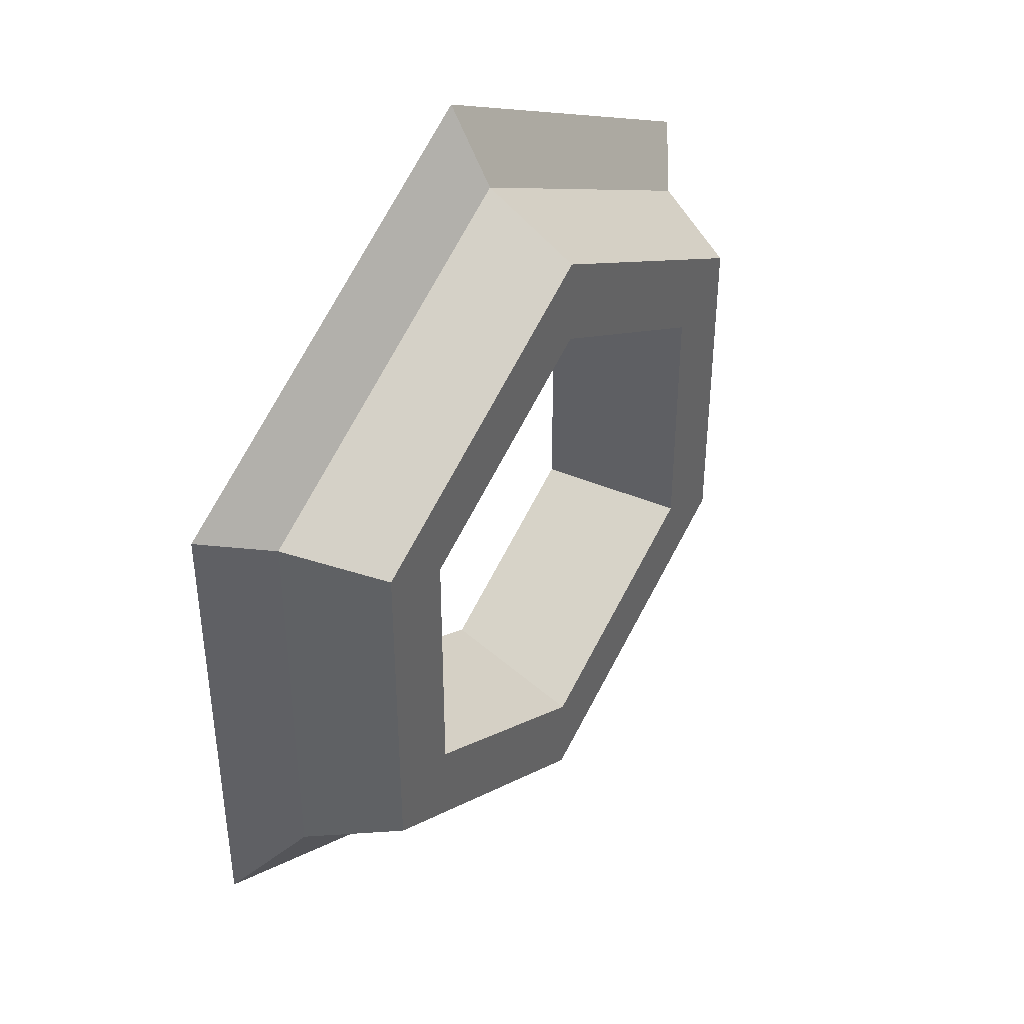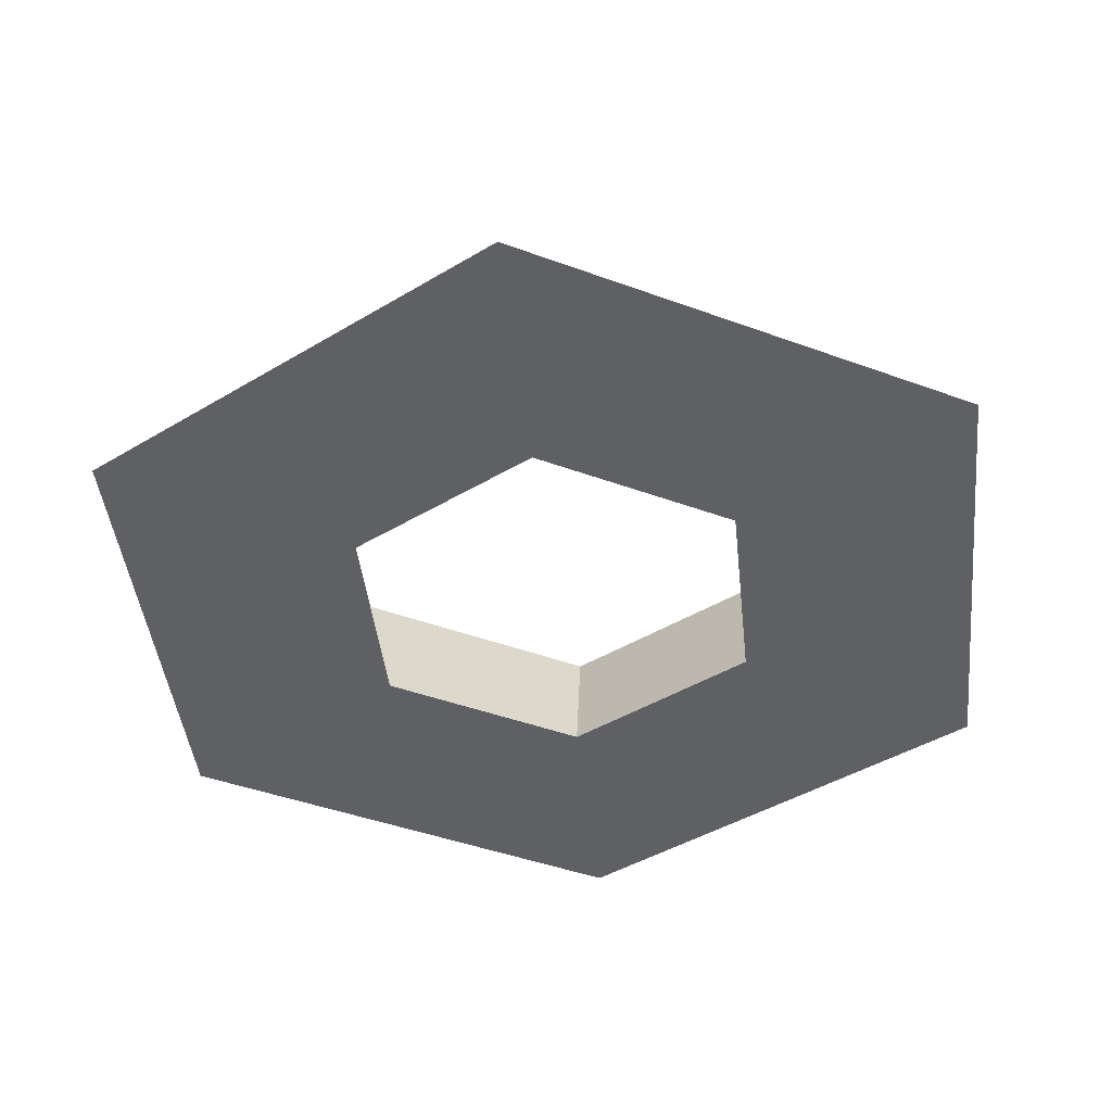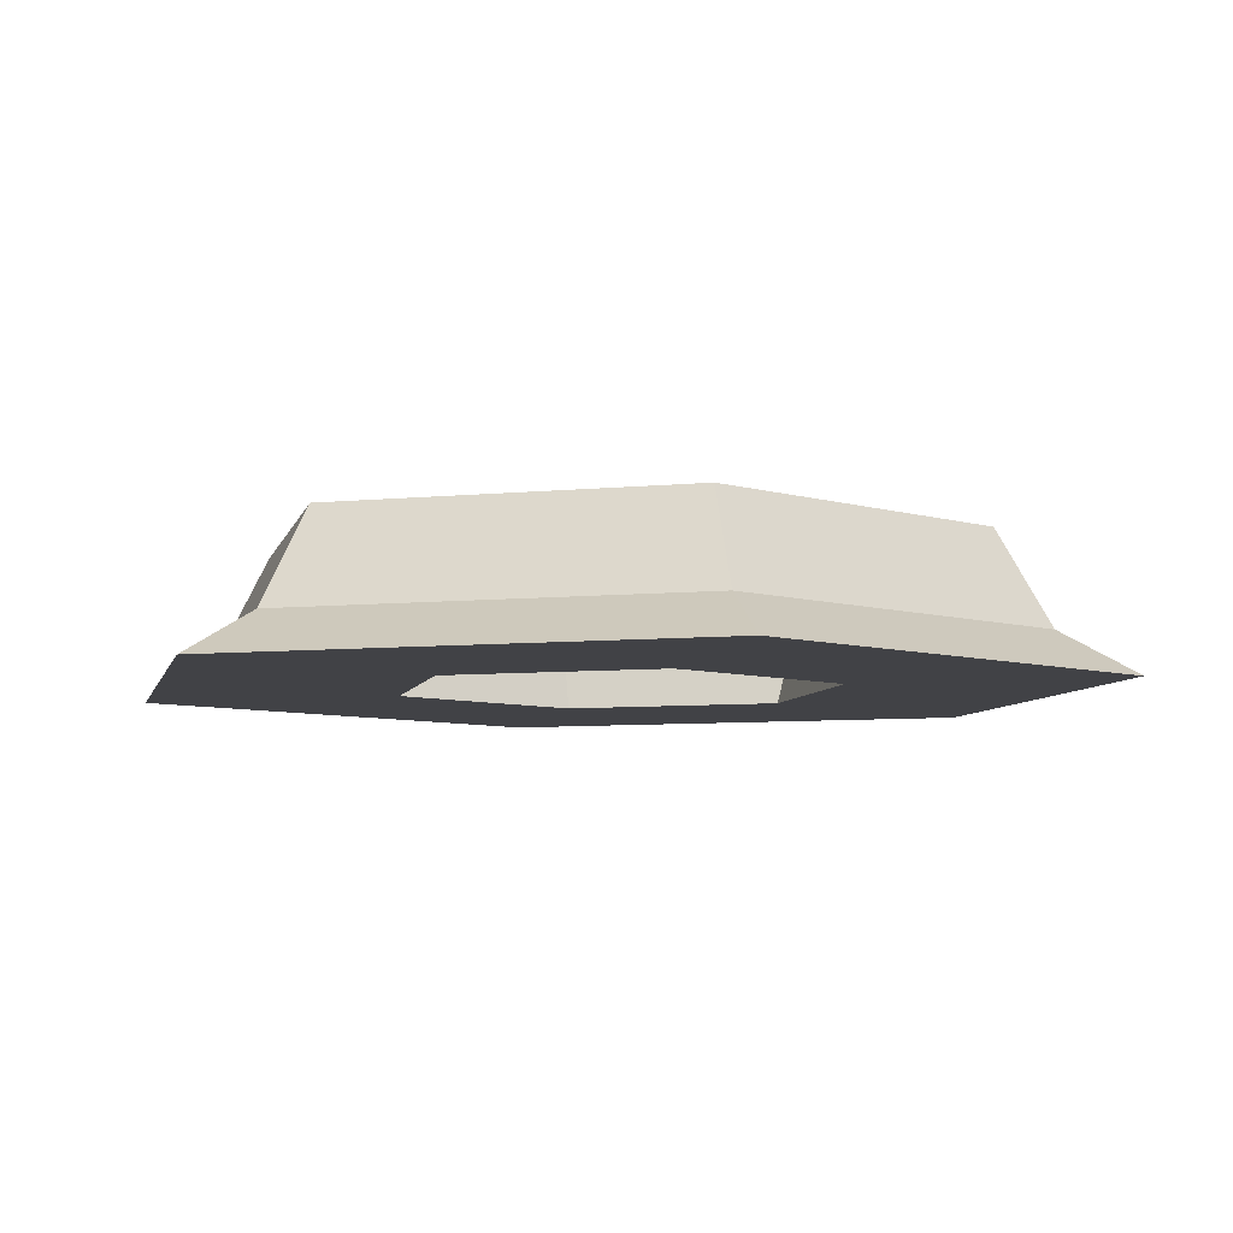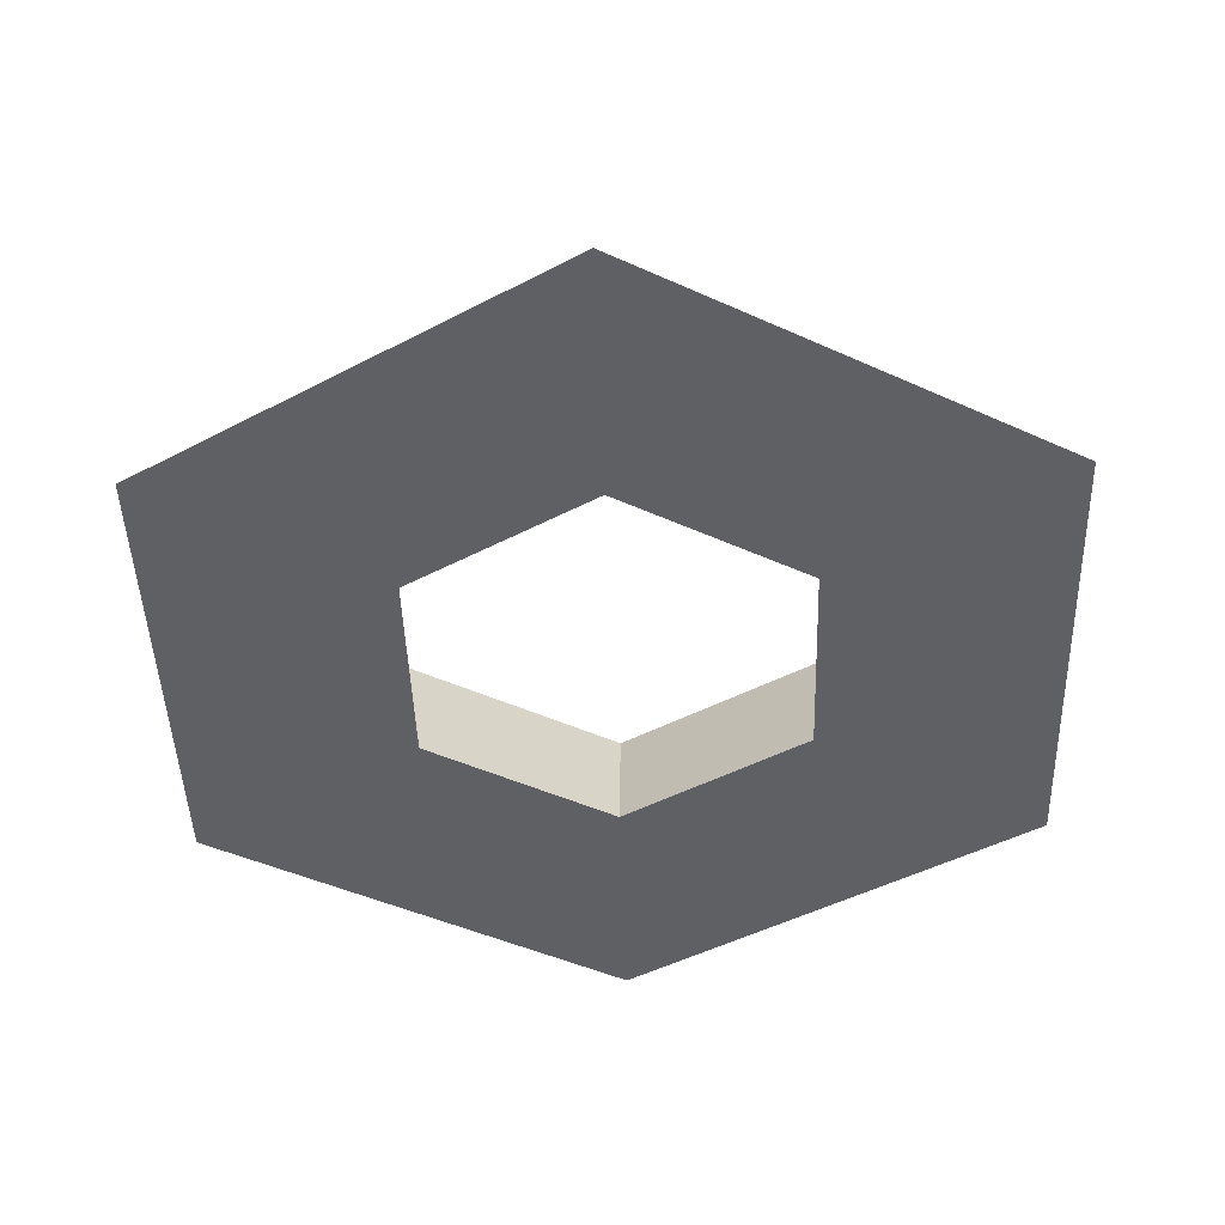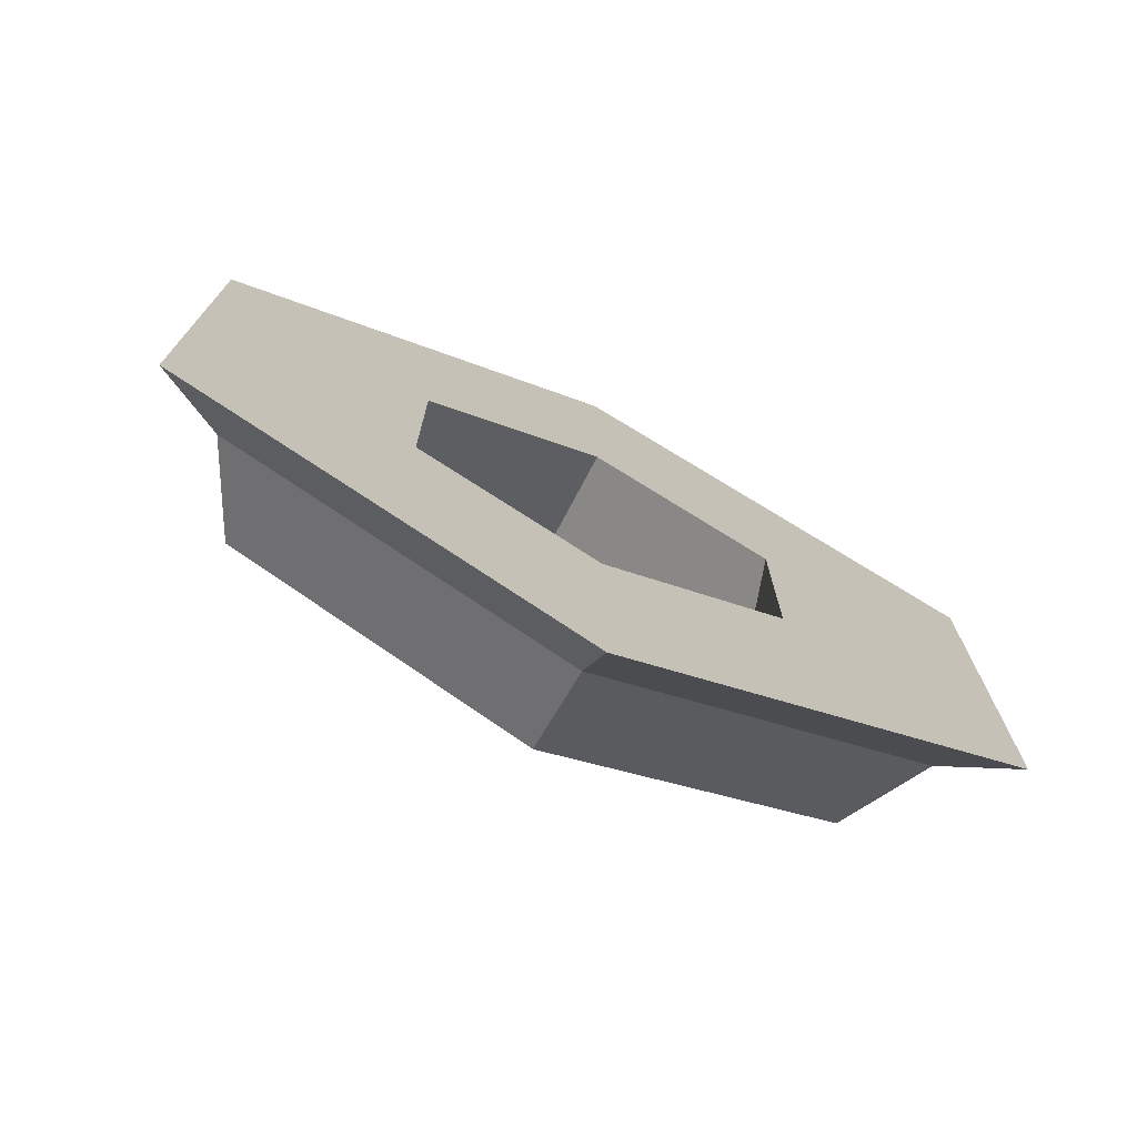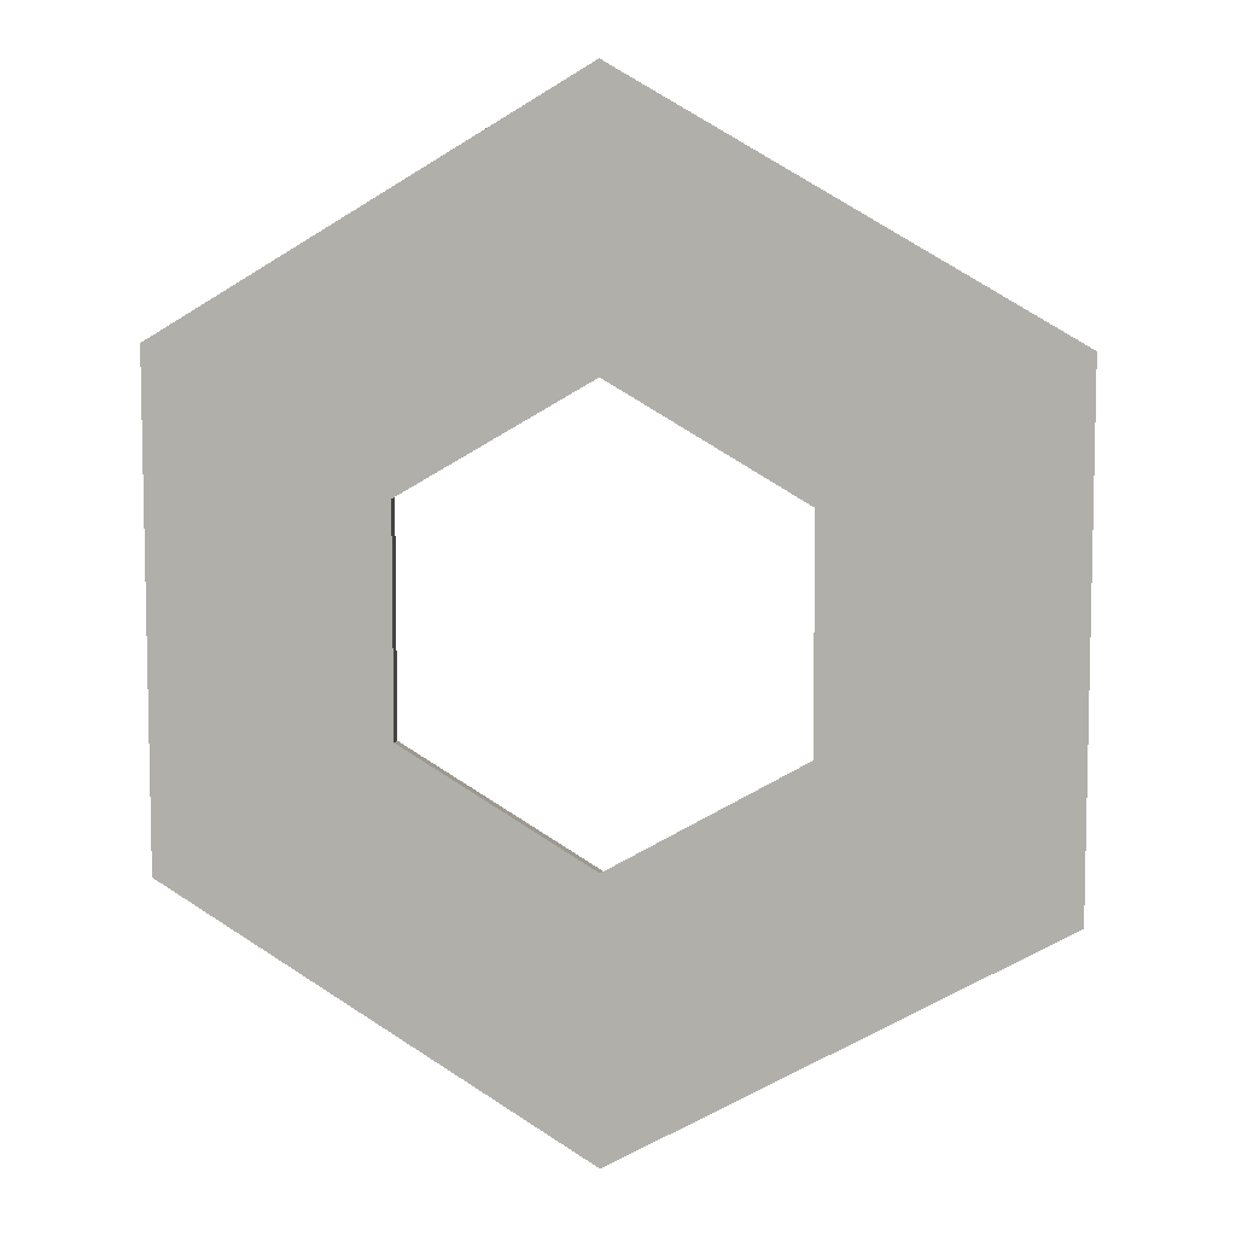
<metadata>
{"format":"obj","ext":"obj","renderer":"f3d","projection":"perspective","resolution":1024,"background":"white","views":[{"elev":42.1,"azim":123.6,"up":"+Z"},{"elev":-42.2,"azim":6.0,"up":"+Y"},{"elev":-6.6,"azim":167.1,"up":"+Y"},{"elev":-44.2,"azim":61.8,"up":"+Y"},{"elev":-75.0,"azim":-25.7,"up":"+Z"},{"elev":7.6,"azim":13.3,"up":"+Z"}]}
</metadata>
<code>
o crater
v 0 0.9408 1.8
v 1.278 -0 0.738
v 0 -0 1.476
v 1.559 0.9408 0.9
v -1.559 0.9408 0.9
v -1.278 0 -0.738
v -1.559 0.9408 -0.9
v -1.278 -0 0.738
v 0 0 -1.476
v 0 0.9408 -1.8
v 1.278 0 -0.738
v 1.559 0.9408 -0.9
v 2.402 0.2976 -1.387
v 2.86 -0 1.651
v 2.86 0 -1.651
v 2.402 0.2976 1.387
v 0 -0 3.302
v 0 0.2976 2.774
v 0 0 -3.302
v 0 0.2976 -2.774
v 2.09 0.9408 -1.207
v 2.09 0.9408 1.207
v -2.402 0.2976 1.387
v -2.09 0.9408 -1.207
v -2.402 0.2976 -1.387
v -2.09 0.9408 1.207
v -2.86 0 -1.651
v -2.86 -0 1.651
v 0 0.9408 2.413
v 0 0.9408 -2.413
f 1 2 3
f 2 1 4
f 5 6 7
f 6 5 8
f 9 7 6
f 7 9 10
f 11 4 12
f 4 11 2
f 5 3 8
f 3 5 1
f 11 10 9
f 10 11 12
f 13 14 15
f 14 13 16
f 16 17 14
f 17 16 18
f 19 13 15
f 13 19 20
f 21 16 13
f 16 21 22
f 23 24 25
f 24 23 26
f 27 23 25
f 23 27 28
f 18 26 23
f 26 18 29
f 16 29 18
f 29 16 22
f 21 12 22
f 12 21 30
f 12 30 10
f 10 30 24
f 10 24 7
f 7 24 5
f 4 22 12
f 22 4 29
f 29 4 1
f 29 1 5
f 29 5 26
f 26 5 24
f 27 20 19
f 20 27 25
f 30 13 20
f 13 30 21
f 24 20 25
f 20 24 30
f 17 15 14
f 15 17 2
f 2 17 3
f 3 17 28
f 3 28 8
f 8 28 6
f 11 15 2
f 15 11 19
f 19 11 9
f 19 9 27
f 27 9 6
f 27 6 28
f 23 17 18
f 17 23 28

</code>
